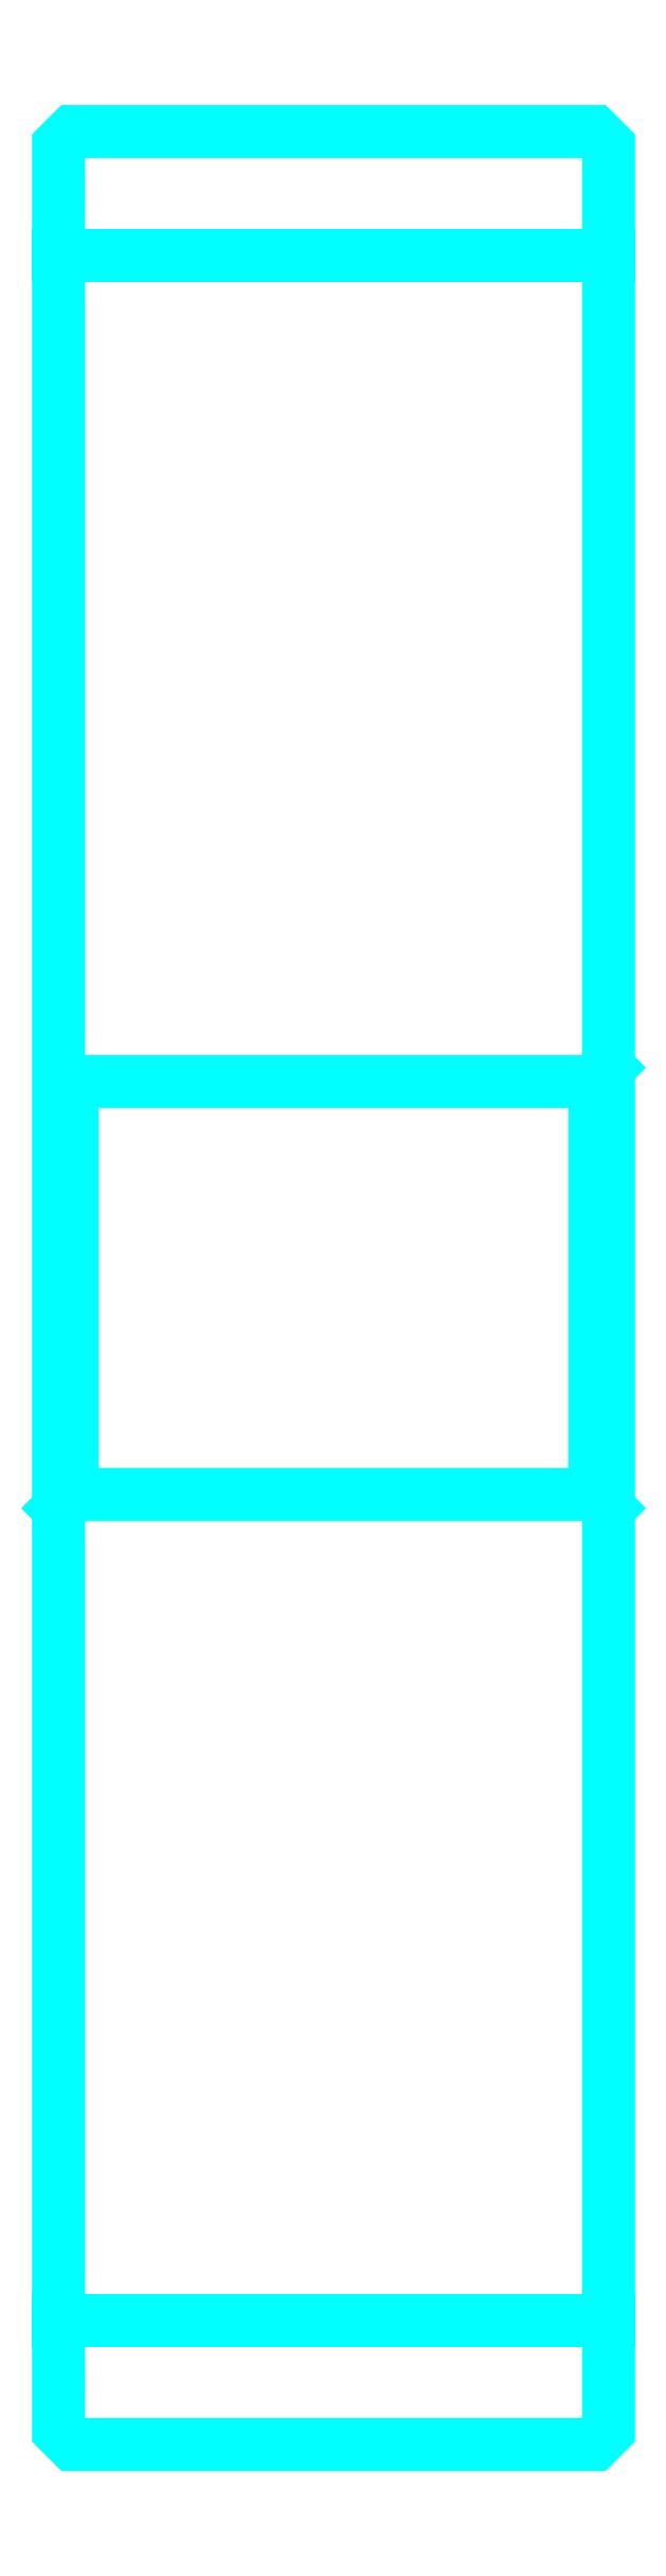
<metadata>
{"format":"dxf","ext":"dxf","renderer":"ezdxf+matplotlib","layout":"modelspace","background":"white","min_lineweight":24,"dpi":150}
</metadata>
<code>
0
SECTION
2
ENTITIES
0
LINE
8
0
10
157.4
20
218.3
30
0
11
197.4
21
218.3
31
0
0
LINE
8
0
10
157.4
20
68.27
30
0
11
197.4
21
68.27
31
0
0
LINE
8
0
10
197.4
20
159.3
30
0
11
196.4
21
158.3
31
0
0
LINE
8
0
10
197.4
20
127.3
30
0
11
196.4
21
128.3
31
0
0
LINE
8
0
10
157.4
20
127.3
30
0
11
158.4
21
128.3
31
0
0
POLYLINE
8
0
66
1
10
0
20
0
30
0
70
2
0
VERTEX
8
0
10
157.4
20
127.3
30
0
70
0
0
VERTEX
8
0
10
157.4
20
60.27
30
0
70
0
0
VERTEX
8
0
10
158.4
20
59.27
30
0
70
0
0
VERTEX
8
0
10
196.4
20
59.27
30
0
70
0
0
VERTEX
8
0
10
197.4
20
60.27
30
0
70
0
0
VERTEX
8
0
10
197.4
20
226.3
30
0
70
0
0
VERTEX
8
0
10
196.4
20
227.3
30
0
70
0
0
VERTEX
8
0
10
158.4
20
227.3
30
0
70
0
0
VERTEX
8
0
10
157.4
20
226.3
30
0
70
0
0
VERTEX
8
0
10
157.4
20
127.3
30
0
70
0
0
SEQEND
8
0
0
POLYLINE
8
0
66
1
10
0
20
0
30
0
70
2
0
VERTEX
8
0
10
157.4
20
159.3
30
0
70
0
0
VERTEX
8
0
10
158.4
20
158.3
30
0
70
0
0
VERTEX
8
0
10
158.4
20
128.3
30
0
70
0
0
VERTEX
8
0
10
196.4
20
128.3
30
0
70
0
0
VERTEX
8
0
10
196.4
20
158.3
30
0
70
0
0
VERTEX
8
0
10
158.4
20
158.3
30
0
70
0
0
SEQEND
8
0
0
ENDSEC
0
EOF

</code>
